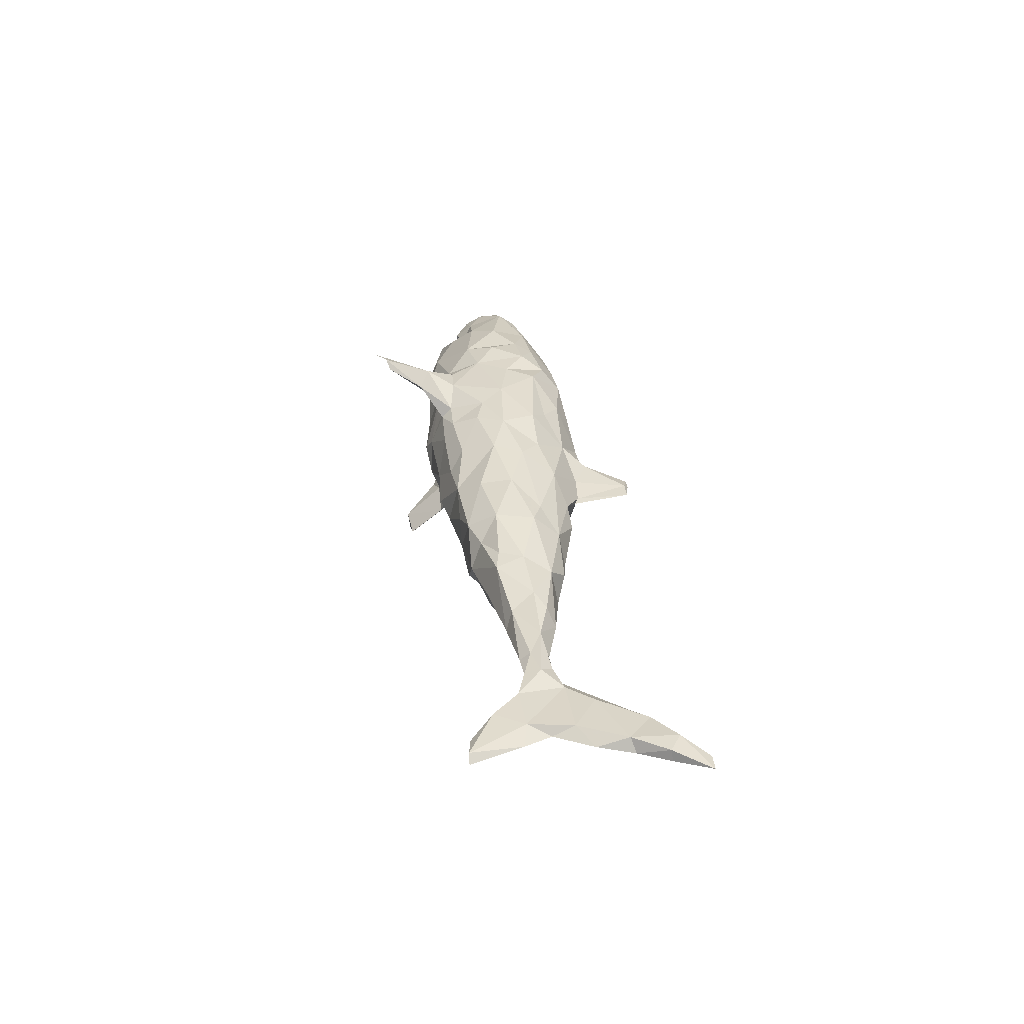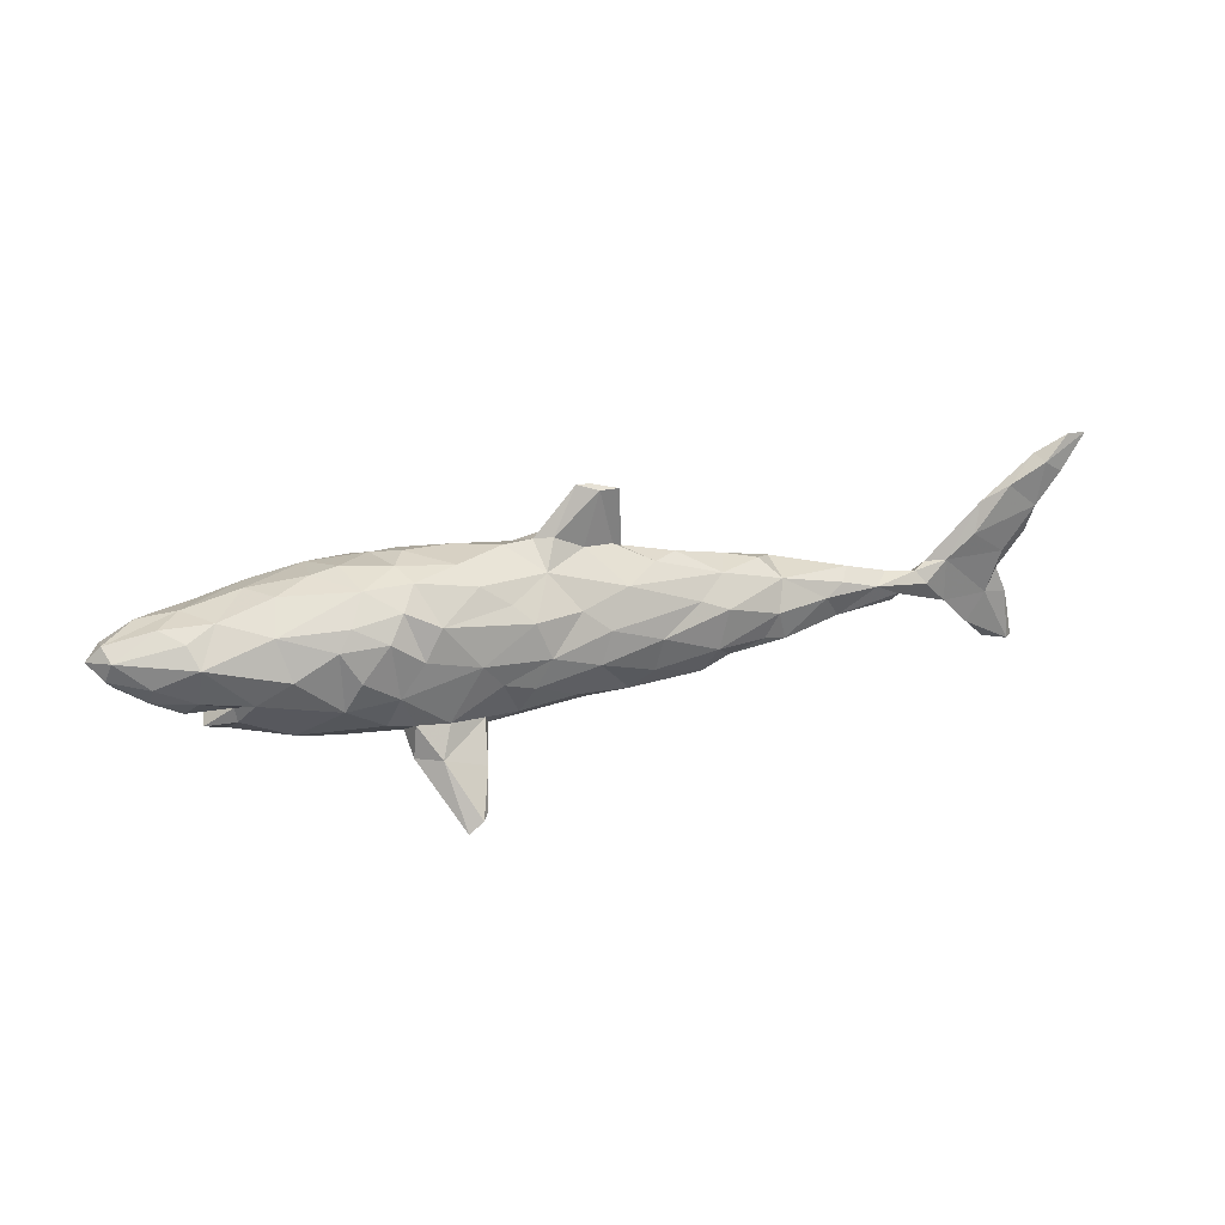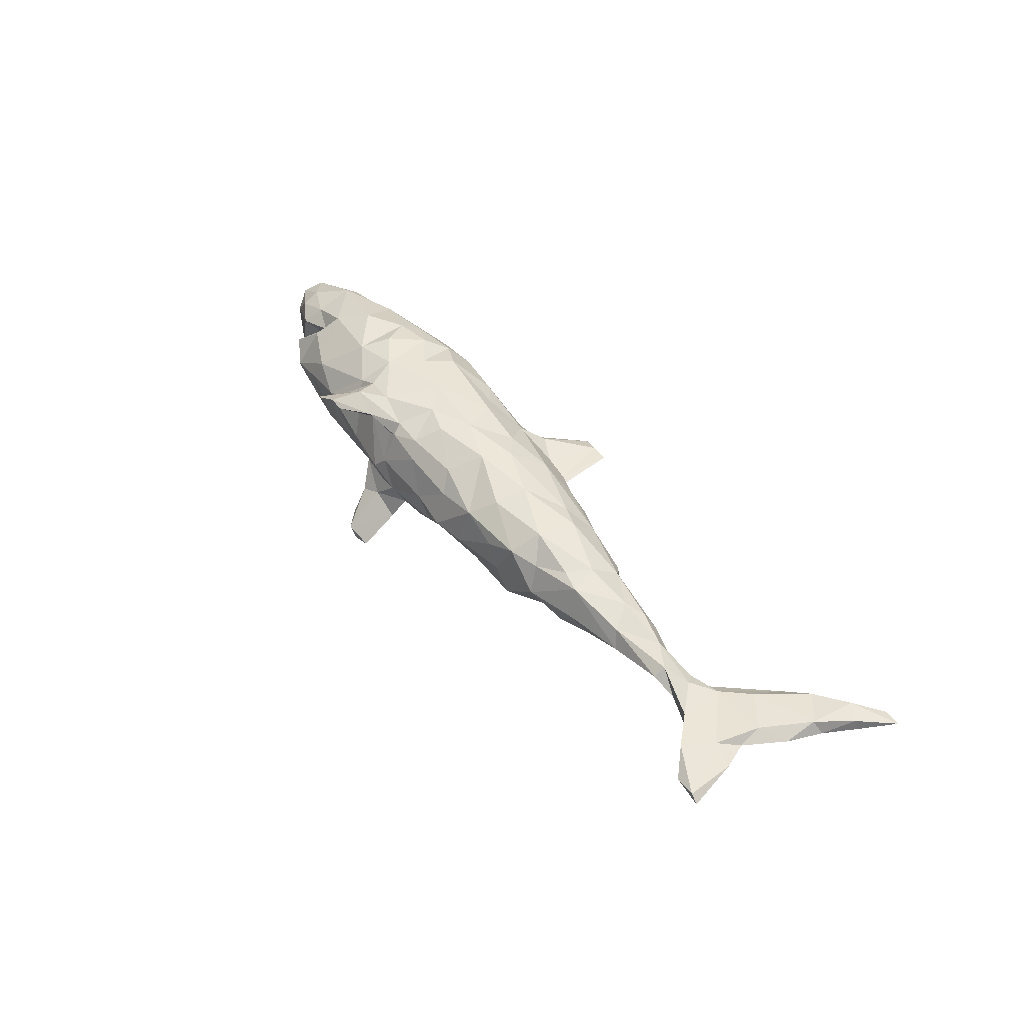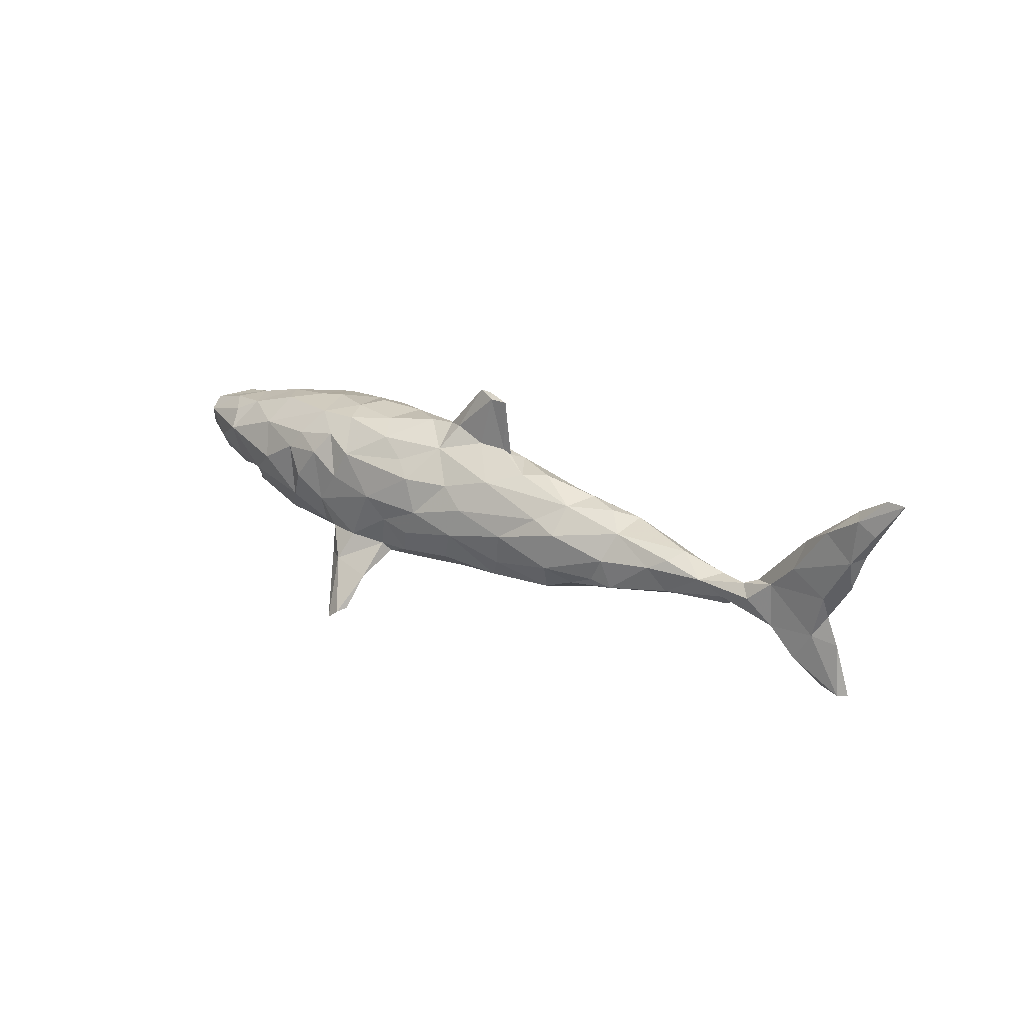
<metadata>
{"format":"obj","ext":"obj","renderer":"f3d","projection":"perspective","resolution":1024,"background":"white","views":[{"elev":31.5,"azim":82.6,"up":"+Z"},{"elev":26.1,"azim":-19.2,"up":"+Y"},{"elev":44.2,"azim":53.5,"up":"+Z"},{"elev":20.6,"azim":39.4,"up":"+Y"}]}
</metadata>
<code>
v 0.851 0.1923 0.01481
v 0.8166 0.1401 0.005972
v 0.8234 0.194 0.01481
v 0.7569 -0.1407 0.002217
v 0.8117 0.1379 0.02221
v 0.7885 0.09389 0.002001
v 0.7837 0.1564 0.02516
v 0.7696 -0.1415 -0.009356
v 0.7746 0.08691 0.02117
v 0.7698 0.0398 0.003726
v 0.7093 -0.05211 0.007275
v 0.7746 0.1653 0.00445
v 0.7492 -0.0604 -0.001438
v 0.7306 -0.01822 -0.002413
v 0.7179 -0.09525 -0.008719
v 0.741 0.09096 -0.003786
v 0.7189 -0.1346 -0.007258
v 0.6807 -0.0977 0.007317
v 0.7292 0.01618 0.01356
v 0.7305 0.1242 0.01859
v 0.6779 0.05301 0.0177
v 0.6389 -0.05462 0.009295
v 0.6596 0.03833 -0.001279
v 0.65 -0.05861 -0.0129
v 0.6913 0.09892 0.00494
v 0.6963 -0.006635 -0.009654
v 0.6013 -0.01547 0.02144
v 0.6066 0.01091 -0.001029
v 0.6366 0.0147 0.01218
v 0.5898 -0.03373 -0.01338
v 0.552 -0.04151 0.005862
v 0.587 0.003517 0.01046
v 0.5827 -0.01664 -0.01682
v 0.5553 -0.02524 0.01984
v 0.5166 -0.004109 0.0287
v 0.4927 -0.02866 -0.02411
v 0.5427 0.00528 -0.001443
v 0.4868 0.007262 -0.02096
v 0.4536 -0.04041 0.02806
v 0.4654 -0.05072 -0.0006848
v 0.4339 0.02095 -0.0291
v 0.4582 0.01396 0.0322
v 0.4393 -0.01479 -0.04258
v 0.3859 -0.04345 -0.03704
v 0.4749 0.02623 0.00569
v 0.3775 0.002063 -0.04667
v 0.4277 -0.002415 0.04355
v 0.3746 -0.06689 0.003407
v 0.3608 -0.05304 0.05002
v 0.3612 0.0357 0.03315
v 0.3625 0.04705 -0.02721
v 0.3262 -0.04502 0.05557
v 0.2859 -0.08516 0.0005634
v 0.2932 0.01225 -0.06623
v 0.3327 0.06177 0.006281
v 0.3366 -0.06085 -0.03678
v 0.3463 -0.02765 -0.05333
v 0.3471 -0.007512 0.05835
v 0.2762 -0.06788 0.04335
v 0.2806 -0.05526 -0.04957
v 0.2618 0.02123 0.07689
v 0.2822 0.07048 -0.008717
v 0.2168 -0.08278 -0.05757
v 0.2179 0.04015 -0.06777
v 0.2463 -0.03948 0.07734
v 0.2354 0.06444 -0.03344
v 0.1976 -0.09187 -0.01058
v 0.2218 -0.03615 -0.07475
v 0.2511 -0.01475 -0.07375
v 0.2641 0.06279 0.04032
v 0.2307 -0.08405 0.05025
v 0.1578 -0.002676 0.09004
v 0.1722 -0.006724 -0.08589
v 0.2018 0.0949 0.01347
v 0.1409 0.06998 -0.05601
v 0.1302 -0.044 -0.08387
v 0.1645 0.09277 0.03338
v 0.1799 -0.09287 0.03216
v 0.1477 -0.05371 0.08053
v 0.2205 0.0376 0.07102
v 0.1208 0.113 0.01082
v 0.108 -0.1041 -0.009634
v 0.1181 -0.09002 0.0545
v 0.1078 0.1199 0.01291
v 0.1273 0.1016 -0.01862
v 0.08681 0.2056 0.0201
v 0.06039 -0.02047 0.1029
v 0.1158 0.2048 0.01885
v 0.1132 0.07717 0.06799
v 0.1199 -0.07883 -0.05647
v 0.05026 -0.09492 0.04914
v 0.05519 -0.1138 -0.005037
v 0.1164 0.01351 -0.09493
v 0.06432 0.1039 -0.03746
v 0.05541 0.2143 0.009065
v 0.06054 0.08084 -0.06262
v 0.07634 0.02651 -0.09271
v 0.07593 0.2137 0.01008
v 0.0828 0.1261 0.002515
v 0.06323 0.1236 0.01985
v 0.0787 0.02685 0.09705
v 0.02324 0.1509 -0.0006058
v -0.002352 0.03375 -0.1025
v 0.05703 -0.03291 -0.09189
v -0.004508 -0.1107 0.01142
v -0.02483 0.1197 -0.04207
v 0.03882 0.05915 0.08722
v 0.025 -0.06909 -0.07548
v 0.01819 0.1468 0.02407
v 0.006409 -0.0977 -0.04288
v -0.03665 -0.03837 0.1065
v -0.03972 -0.09651 0.06349
v 0.03199 -0.07255 0.08017
v -0.008563 0.1436 0.01153
v -0.03383 0.06042 0.1057
v -0.02273 0.07249 -0.08076
v -0.056 -0.08012 0.08696
v -0.06376 0.02097 -0.105
v -0.01067 -0.02719 -0.09981
v -0.04171 -0.0853 -0.07487
v -0.0126 0.005116 0.1105
v -0.114 0.01411 0.1202
v -0.05191 0.1416 0.0129
v -0.001483 0.1093 0.0544
v -0.07603 -0.1181 -0.02174
v -0.1029 -0.1153 0.02512
v -0.1043 0.1143 0.07736
v -0.1256 -0.106 -0.04417
v -0.1148 -0.131 0.133
v -0.09897 -0.09462 0.07707
v -0.0932 -0.08393 -0.08375
v -0.1057 -0.07844 0.09123
v -0.1244 -0.06234 -0.09936
v -0.112 -0.09505 0.07378
v -0.0623 0.08547 0.08944
v -0.1138 -0.1001 -0.1272
v -0.1286 -0.1143 0.1094
v -0.1242 -0.1541 -0.1769
v -0.1259 -0.184 0.1658
v -0.136 -0.1894 0.1803
v -0.1289 -0.1456 -0.1739
v -0.07981 -0.009093 -0.1084
v -0.0757 0.1139 -0.05576
v -0.1153 0.1375 -0.02319
v -0.0831 -0.02381 0.1103
v -0.1141 0.09116 -0.08473
v -0.0974 0.05043 -0.1079
v -0.124 -0.1236 0.00336
v -0.1638 -0.09878 -0.1084
v -0.1137 -0.08697 -0.1173
v -0.1259 0.1359 0.0436
v -0.1568 -0.1565 -0.1845
v -0.163 0.004825 -0.1178
v -0.158 -0.2061 0.1802
v -0.1739 -0.1579 0.1434
v -0.1702 -0.09332 0.07851
v -0.1686 -0.159 -0.1651
v -0.177 -0.1124 0.1322
v -0.1838 0.1296 -0.05319
v -0.1686 -0.08745 -0.135
v -0.1267 -0.08934 -0.07411
v -0.191 0.1076 -0.0847
v -0.2059 -0.1098 0.006569
v -0.1597 -0.06867 0.1094
v -0.1666 0.07953 0.1143
v -0.1938 -0.1156 0.1053
v -0.193 0.03366 0.1189
v -0.1938 -0.1333 -0.1604
v -0.1973 -0.1061 -0.1203
v -0.2127 -0.1152 0.1076
v -0.2155 0.1031 0.1008
v -0.1651 0.05379 -0.1092
v -0.2368 -0.1002 -0.02074
v -0.1975 -0.08447 -0.1224
v -0.189 0.1437 -0.01015
v -0.2077 -0.06551 0.1062
v -0.2192 0.08374 -0.1032
v -0.2286 0.05117 -0.1102
v -0.2384 -0.06683 -0.08916
v -0.2091 0.1408 0.03052
v -0.2163 -0.0889 0.06941
v -0.229 -0.01612 0.1168
v -0.2002 -0.03663 -0.1145
v -0.193 0.1305 0.07083
v -0.2396 0.06862 0.1201
v -0.2752 -0.04121 -0.09944
v -0.2451 0.1205 -0.07412
v -0.2281 0.1337 -0.0413
v -0.2628 0.1279 0.06764
v -0.2162 -0.08137 -0.0726
v -0.3079 0.06388 0.1131
v -0.2439 -0.06742 0.09044
v -0.3335 -0.08826 -0.04294
v -0.3152 0.1267 -0.05524
v -0.2911 0.04966 -0.1072
v -0.274 0.002609 -0.1122
v -0.2877 0.09198 0.1032
v -0.2809 0.01793 0.1216
v -0.2846 0.09241 -0.09667
v -0.2963 -0.0959 -0.02192
v -0.3993 0.0295 -0.09465
v -0.3043 -0.09932 0.03588
v -0.2808 0.14 0.002959
v -0.3039 -0.02665 0.1091
v -0.3281 -0.01872 -0.09761
v -0.3706 0.03027 0.1126
v -0.3924 -0.07472 -0.04889
v -0.3216 0.136 0.01149
v -0.3863 0.0888 0.09004
v -0.3748 0.1262 0.04334
v -0.4152 -0.009473 -0.08045
v -0.3844 -0.08871 0.01882
v -0.3553 0.07792 -0.09517
v -0.4198 -0.005988 0.09143
v -0.3974 0.1114 -0.05731
v -0.3646 -0.07903 0.05473
v -0.4089 0.1241 -0.003767
v -0.4567 0.1042 0.0506
v -0.4401 -0.04184 0.05995
v -0.4691 0.0892 -0.06452
v -0.4397 -0.02454 -0.06393
v -0.4179 0.08128 -0.08201
v -0.4523 -0.01343 -0.008367
v -0.4649 0.003927 0.008402
v -0.4583 -0.0138 -0.04902
v -0.4435 -0.0201 0.05821
v -0.4486 -0.0794 0.0003901
v -0.486 0.05653 0.08878
v -0.4894 -0.002269 0.06765
v -0.4784 0.005451 -0.07031
v -0.4665 -0.06401 -0.03556
v -0.4818 0.05996 -0.07501
v -0.4954 -0.01514 -0.04793
v -0.4824 -0.05857 0.02607
v -0.4987 0.08495 0.06301
v -0.4704 -0.03224 -0.0409
v -0.5188 -0.0278 -0.01263
v -0.5288 0.07359 -0.05441
v -0.4957 0.1034 -0.006048
v -0.5479 0.02438 0.06017
v -0.5072 -0.02743 0.04033
v -0.5307 0.09537 0.02818
v -0.5509 -0.002312 0.04401
v -0.5652 0.02032 -0.04073
v -0.6038 0.03076 0.02812
v -0.5944 0.0612 0.03947
v -0.5533 0.09183 -0.02397
v -0.6026 0.06492 -0.02385
v -0.6012 0.02385 -0.01817
v -0.6035 0.07681 0.01301
v -0.5918 0.007726 0.001944
v -0.6255 0.05269 0.004915
f 206 209 228
f 206 228 214
f 79 72 87
f 113 111 117
f 117 145 132
f 122 115 165
f 165 171 167
f 171 185 167
f 185 171 197
f 185 197 191
f 87 101 121
f 101 107 121
f 121 107 115
f 121 115 122
f 122 165 167
f 182 167 185
f 182 185 198
f 185 191 198
f 198 191 204
f 204 191 206
f 206 191 209
f 72 101 87
f 111 87 121
f 113 87 111
f 111 121 145
f 145 121 122
f 122 167 182
f 122 182 164
f 182 198 204
f 214 204 206
f 117 111 145
f 132 145 164
f 145 122 164
f 158 132 164
f 176 164 182
f 176 182 192
f 192 182 204
f 129 137 130
f 134 130 137
f 129 132 158
f 134 137 156
f 156 137 166
f 95 102 114
f 98 102 95
f 99 102 98
f 81 99 98
f 25 12 16
f 2 6 16
f 12 2 16
f 3 12 7
f 3 2 12
f 1 2 3
f 186 193 207
f 186 179 193
f 179 190 193
f 128 173 190
f 149 161 190
f 136 131 149
f 131 150 133
f 196 186 205
f 183 179 186
f 183 133 160
f 133 183 153
f 142 119 133
f 196 205 201
f 195 196 201
f 183 186 196
f 178 183 196
f 153 183 178
f 172 153 178
f 142 133 153
f 118 142 153
f 118 119 142
f 104 119 103
f 97 104 103
f 97 93 104
f 222 213 201
f 213 195 201
f 199 195 213
f 178 195 199
f 178 196 195
f 172 178 177
f 172 147 153
f 146 147 172
f 147 118 153
f 146 116 147
f 116 118 147
f 103 118 116
f 103 119 118
f 187 177 199
f 199 177 178
f 162 177 187
f 172 177 162
f 146 172 162
f 168 152 157
f 168 157 169
f 160 141 152
f 200 202 212
f 89 70 77
f 39 47 49
f 49 47 58
f 227 219 234
f 202 216 212
f 212 216 227
f 227 216 219
f 135 124 127
f 127 151 184
f 127 184 165
f 171 184 189
f 80 61 70
f 80 70 89
f 80 89 101
f 101 89 107
f 107 89 124
f 115 107 124
f 115 124 135
f 135 127 165
f 165 184 171
f 171 189 197
f 197 189 209
f 189 210 209
f 197 209 191
f 209 210 218
f 209 218 228
f 228 218 235
f 47 50 58
f 58 50 61
f 61 80 72
f 80 101 72
f 228 235 246
f 228 246 240
f 49 58 52
f 52 58 65
f 52 65 59
f 65 58 61
f 72 65 61
f 79 65 72
f 160 152 168
f 20 12 25
f 239 220 247
f 215 220 239
f 217 215 239
f 217 194 215
f 66 75 85
f 66 85 74
f 62 66 74
f 62 51 66
f 55 51 62
f 25 23 28
f 208 194 217
f 210 208 217
f 203 188 194
f 180 188 203
f 180 175 188
f 175 159 188
f 151 144 175
f 123 106 144
f 114 106 123
f 102 106 114
f 102 99 106
f 99 94 106
f 75 94 99
f 85 75 99
f 81 85 99
f 25 16 23
f 6 10 16
f 203 194 208
f 175 144 159
f 13 8 15
f 252 249 251
f 244 249 248
f 244 251 249
f 225 224 233
f 225 223 224
f 43 40 44
f 36 40 43
f 38 36 43
f 33 36 38
f 36 31 40
f 33 31 36
f 33 30 31
f 24 30 33
f 26 24 33
f 252 250 248
f 248 249 252
f 247 248 250
f 247 238 248
f 18 22 24
f 4 18 17
f 110 92 105
f 157 136 149
f 40 39 49
f 40 49 48
f 224 226 241
f 4 11 18
f 48 49 53
f 49 52 59
f 53 49 59
f 59 71 53
f 67 53 71
f 67 71 78
f 226 223 236
f 237 241 251
f 82 78 83
f 82 83 92
f 83 91 92
f 92 91 105
f 91 112 105
f 105 112 126
f 125 105 126
f 126 148 125
f 148 126 156
f 148 156 163
f 163 181 202
f 163 202 173
f 173 202 200
f 45 41 51
f 41 38 43
f 38 41 45
f 45 37 38
f 37 33 38
f 32 33 37
f 28 33 32
f 26 33 28
f 23 26 28
f 10 14 26
f 16 10 26
f 239 247 250
f 16 26 23
f 57 44 56
f 46 43 44
f 51 46 54
f 41 46 51
f 41 43 46
f 190 173 200
f 128 163 173
f 128 148 163
f 128 125 148
f 110 105 125
f 90 82 92
f 90 67 82
f 67 78 82
f 15 8 17
f 17 8 4
f 244 237 251
f 233 237 244
f 236 231 234
f 234 226 236
f 233 224 237
f 221 231 236
f 63 67 90
f 63 53 67
f 60 53 63
f 56 53 60
f 56 48 53
f 48 56 44
f 26 15 24
f 17 18 24
f 15 17 24
f 44 40 48
f 193 190 200
f 108 92 110
f 140 154 155
f 154 158 170
f 140 158 154
f 140 129 158
f 137 139 155
f 138 152 141
f 109 95 114
f 77 74 85
f 77 85 81
f 151 123 144
f 155 154 170
f 25 28 29
f 70 62 74
f 218 217 239
f 7 20 9
f 9 20 21
f 25 21 20
f 89 77 84
f 77 81 84
f 89 84 100
f 124 89 100
f 124 100 109
f 124 109 114
f 124 114 123
f 124 123 127
f 127 123 151
f 151 175 180
f 184 151 180
f 184 180 189
f 189 180 203
f 203 208 189
f 189 208 210
f 19 9 21
f 29 21 25
f 50 51 55
f 50 55 70
f 50 70 61
f 70 55 62
f 70 74 77
f 210 217 218
f 218 242 235
f 218 239 242
f 155 170 166
f 166 137 155
f 181 176 192
f 181 170 176
f 170 158 176
f 156 166 170
f 158 164 176
f 181 156 170
f 4 13 11
f 251 245 252
f 243 245 251
f 241 243 251
f 39 35 47
f 40 31 39
f 34 35 39
f 31 34 39
f 27 35 34
f 30 34 31
f 30 22 34
f 22 27 34
f 29 27 22
f 18 11 22
f 11 29 22
f 131 136 150
f 246 250 252
f 245 246 252
f 246 242 250
f 235 242 246
f 47 42 50
f 47 35 42
f 35 45 42
f 32 37 35
f 27 32 35
f 27 29 32
f 19 21 29
f 11 19 29
f 42 45 50
f 224 241 237
f 4 8 13
f 24 22 30
f 11 13 14
f 35 37 45
f 32 29 28
f 242 239 250
f 161 128 190
f 131 128 161
f 120 128 131
f 120 125 128
f 120 110 125
f 108 110 120
f 90 92 108
f 236 225 221
f 211 231 221
f 211 207 231
f 205 207 211
f 186 207 205
f 119 131 133
f 119 120 131
f 104 90 108
f 76 90 104
f 76 63 90
f 76 68 63
f 230 233 244
f 232 230 244
f 230 225 233
f 232 201 230
f 221 225 230
f 211 221 230
f 201 211 230
f 68 76 73
f 69 68 73
f 69 60 68
f 54 60 69
f 57 60 54
f 57 56 60
f 46 44 57
f 238 244 248
f 238 232 244
f 220 232 238
f 64 69 73
f 64 54 69
f 46 57 54
f 201 205 211
f 243 240 245
f 245 240 246
f 226 214 229
f 229 214 228
f 226 229 241
f 229 228 240
f 243 241 229
f 229 240 243
f 59 65 71
f 71 65 79
f 78 71 83
f 83 71 79
f 83 79 87
f 83 87 113
f 91 83 113
f 112 113 117
f 192 204 216
f 204 214 216
f 219 216 214
f 219 214 226
f 219 226 234
f 91 113 112
f 112 117 130
f 112 130 126
f 130 117 132
f 126 130 134
f 126 134 156
f 163 156 181
f 202 181 192
f 202 192 216
f 115 135 165
f 108 120 119
f 119 104 108
f 93 76 104
f 93 73 76
f 86 109 100
f 7 12 20
f 5 7 9
f 236 223 225
f 5 1 7
f 1 3 7
f 50 45 51
f 231 227 234
f 207 227 231
f 207 212 227
f 193 212 207
f 200 212 193
f 5 6 2
f 2 1 5
f 10 9 19
f 222 232 220
f 75 97 96
f 93 97 75
f 75 64 93
f 64 73 93
f 66 64 75
f 66 54 64
f 51 54 66
f 220 238 247
f 215 222 220
f 215 213 222
f 194 213 215
f 187 199 194
f 162 159 146
f 143 146 159
f 116 146 143
f 143 106 116
f 96 103 116
f 106 96 116
f 94 96 106
f 94 75 96
f 188 187 194
f 188 162 187
f 159 162 188
f 144 143 159
f 144 106 143
f 168 169 174
f 169 190 179
f 174 169 179
f 169 149 190
f 157 149 169
f 133 150 160
f 150 141 160
f 131 161 149
f 183 174 179
f 183 160 174
f 222 201 232
f 97 103 96
f 199 213 194
f 174 160 168
f 100 84 86
f 98 86 88
f 10 6 9
f 6 5 9
f 226 224 223
f 11 14 19
f 13 15 14
f 15 26 14
f 19 14 10
f 88 81 98
f 88 86 84
f 84 81 88
f 141 136 138
f 60 63 68
f 150 136 141
f 138 136 157
f 152 138 157
f 139 129 140
f 129 130 132
f 129 139 137
f 139 140 155
f 86 98 95
f 86 95 109

</code>
